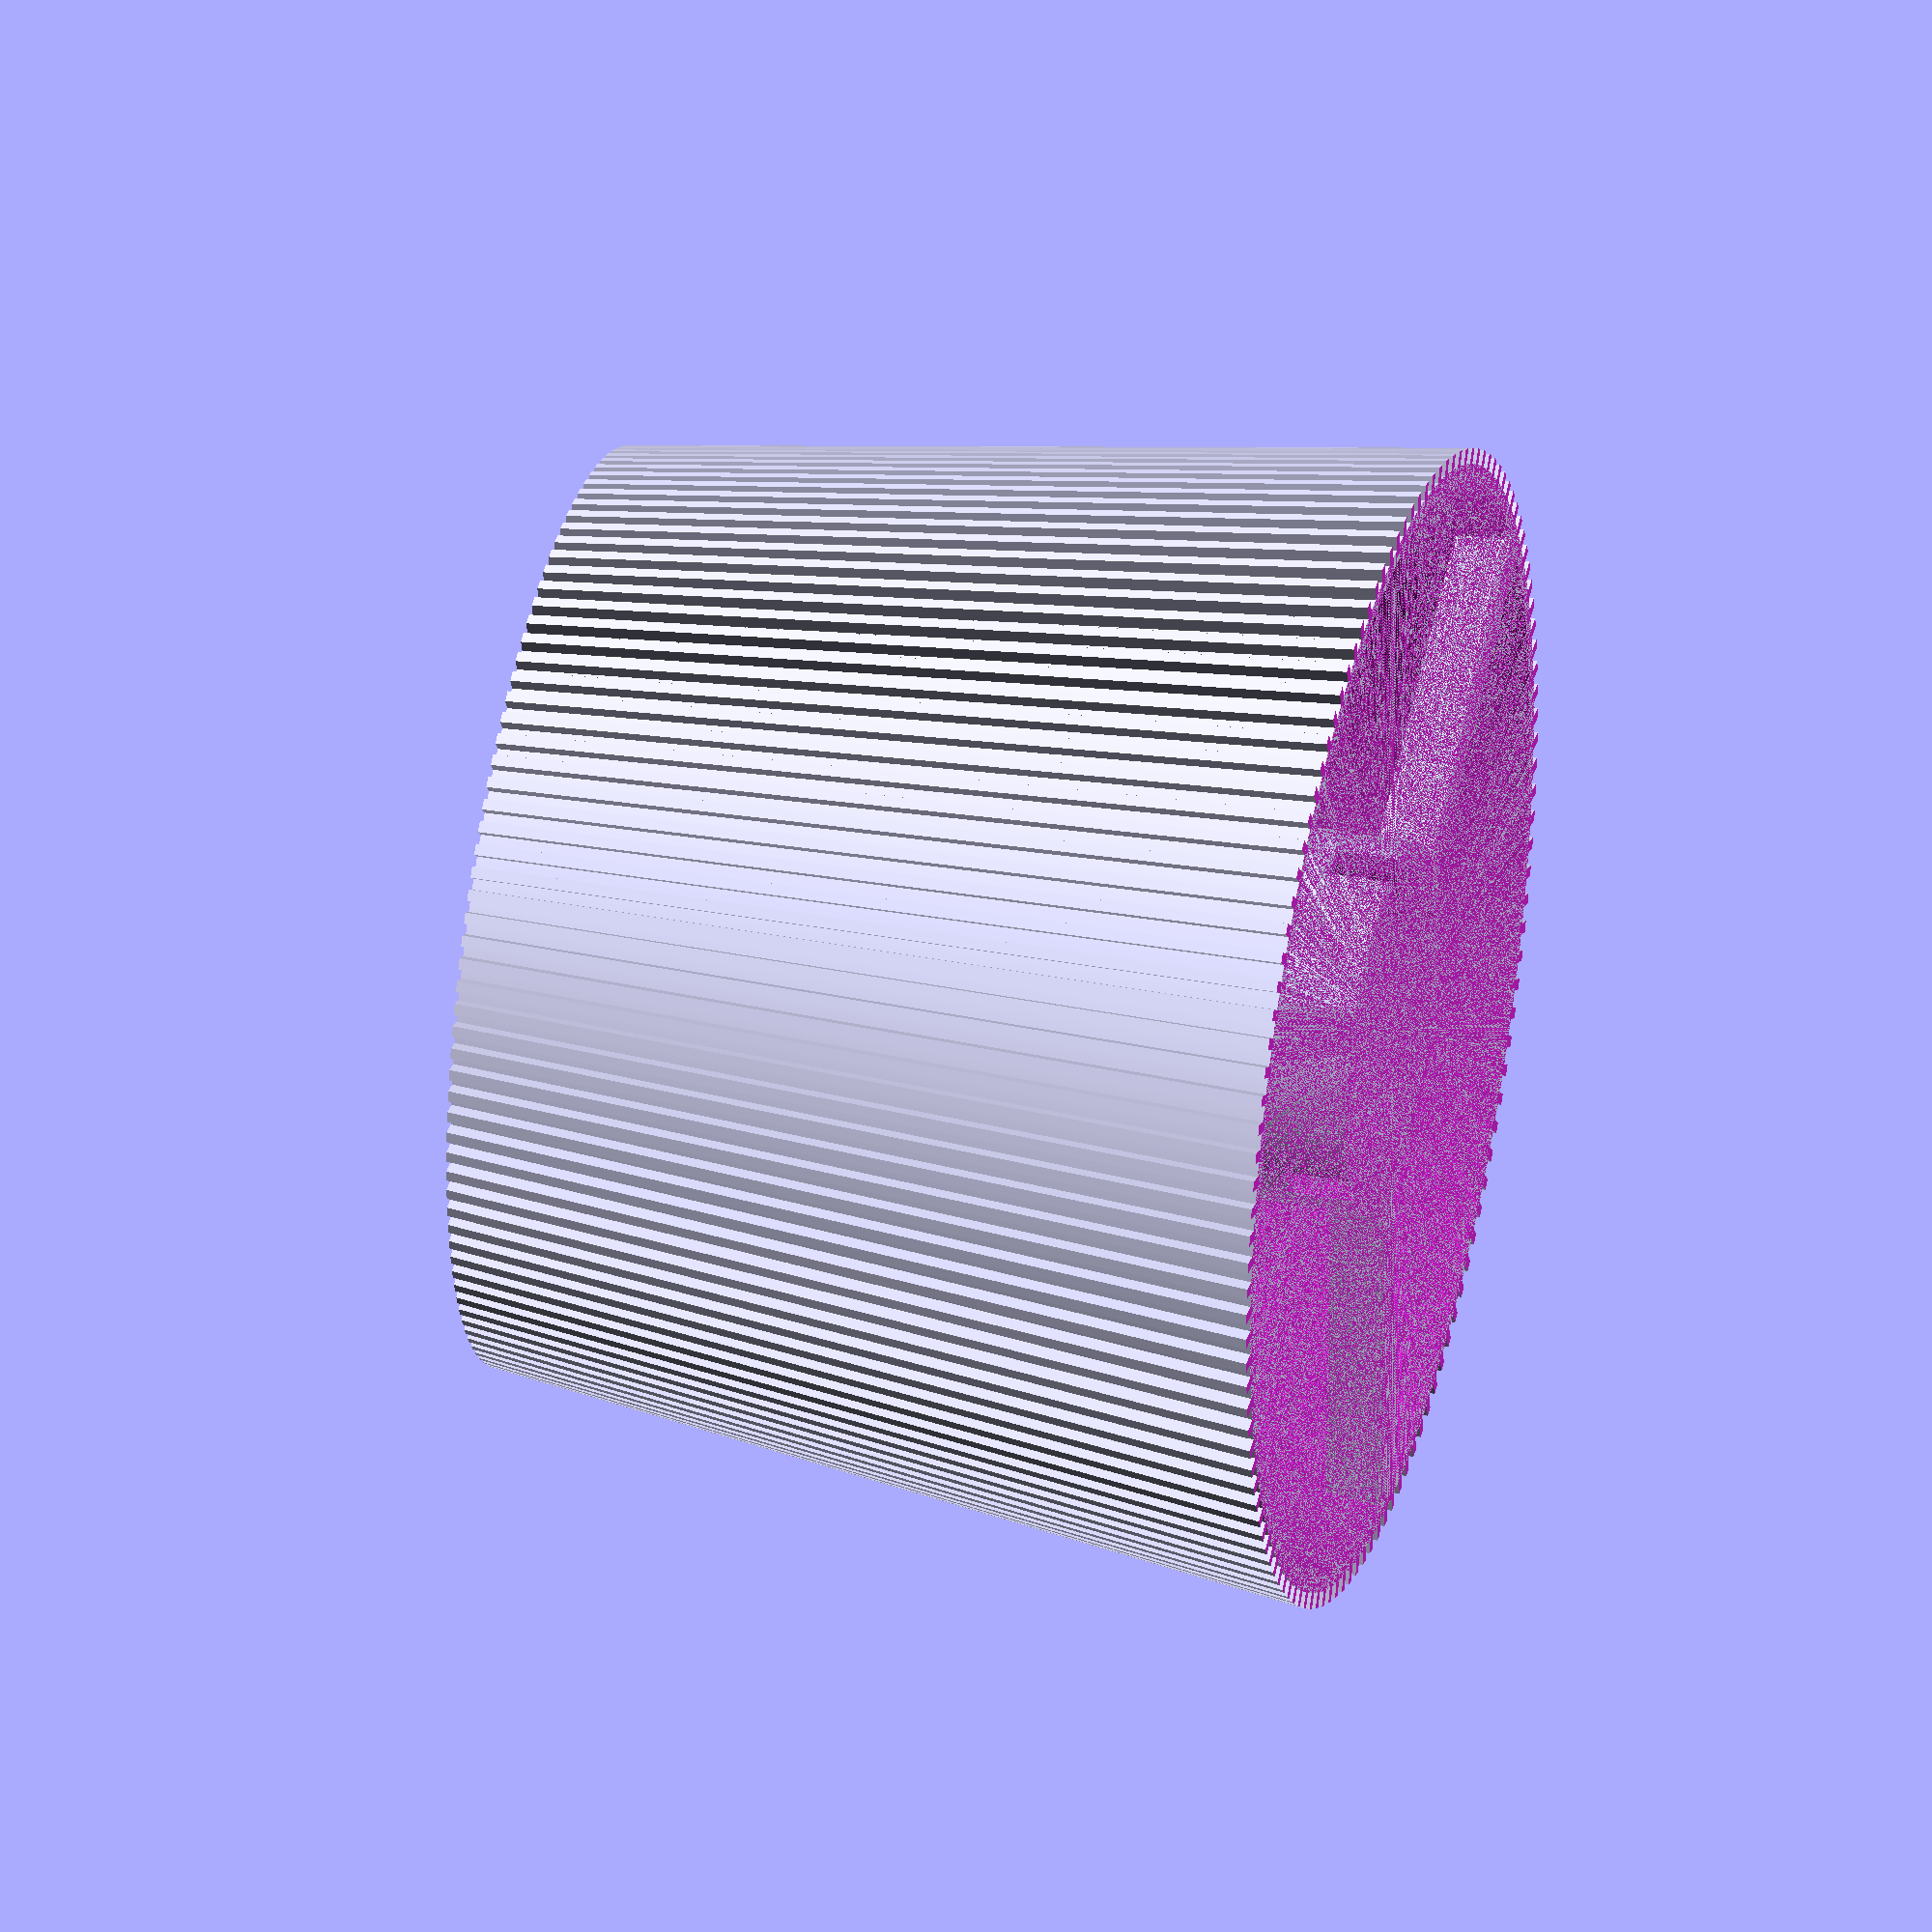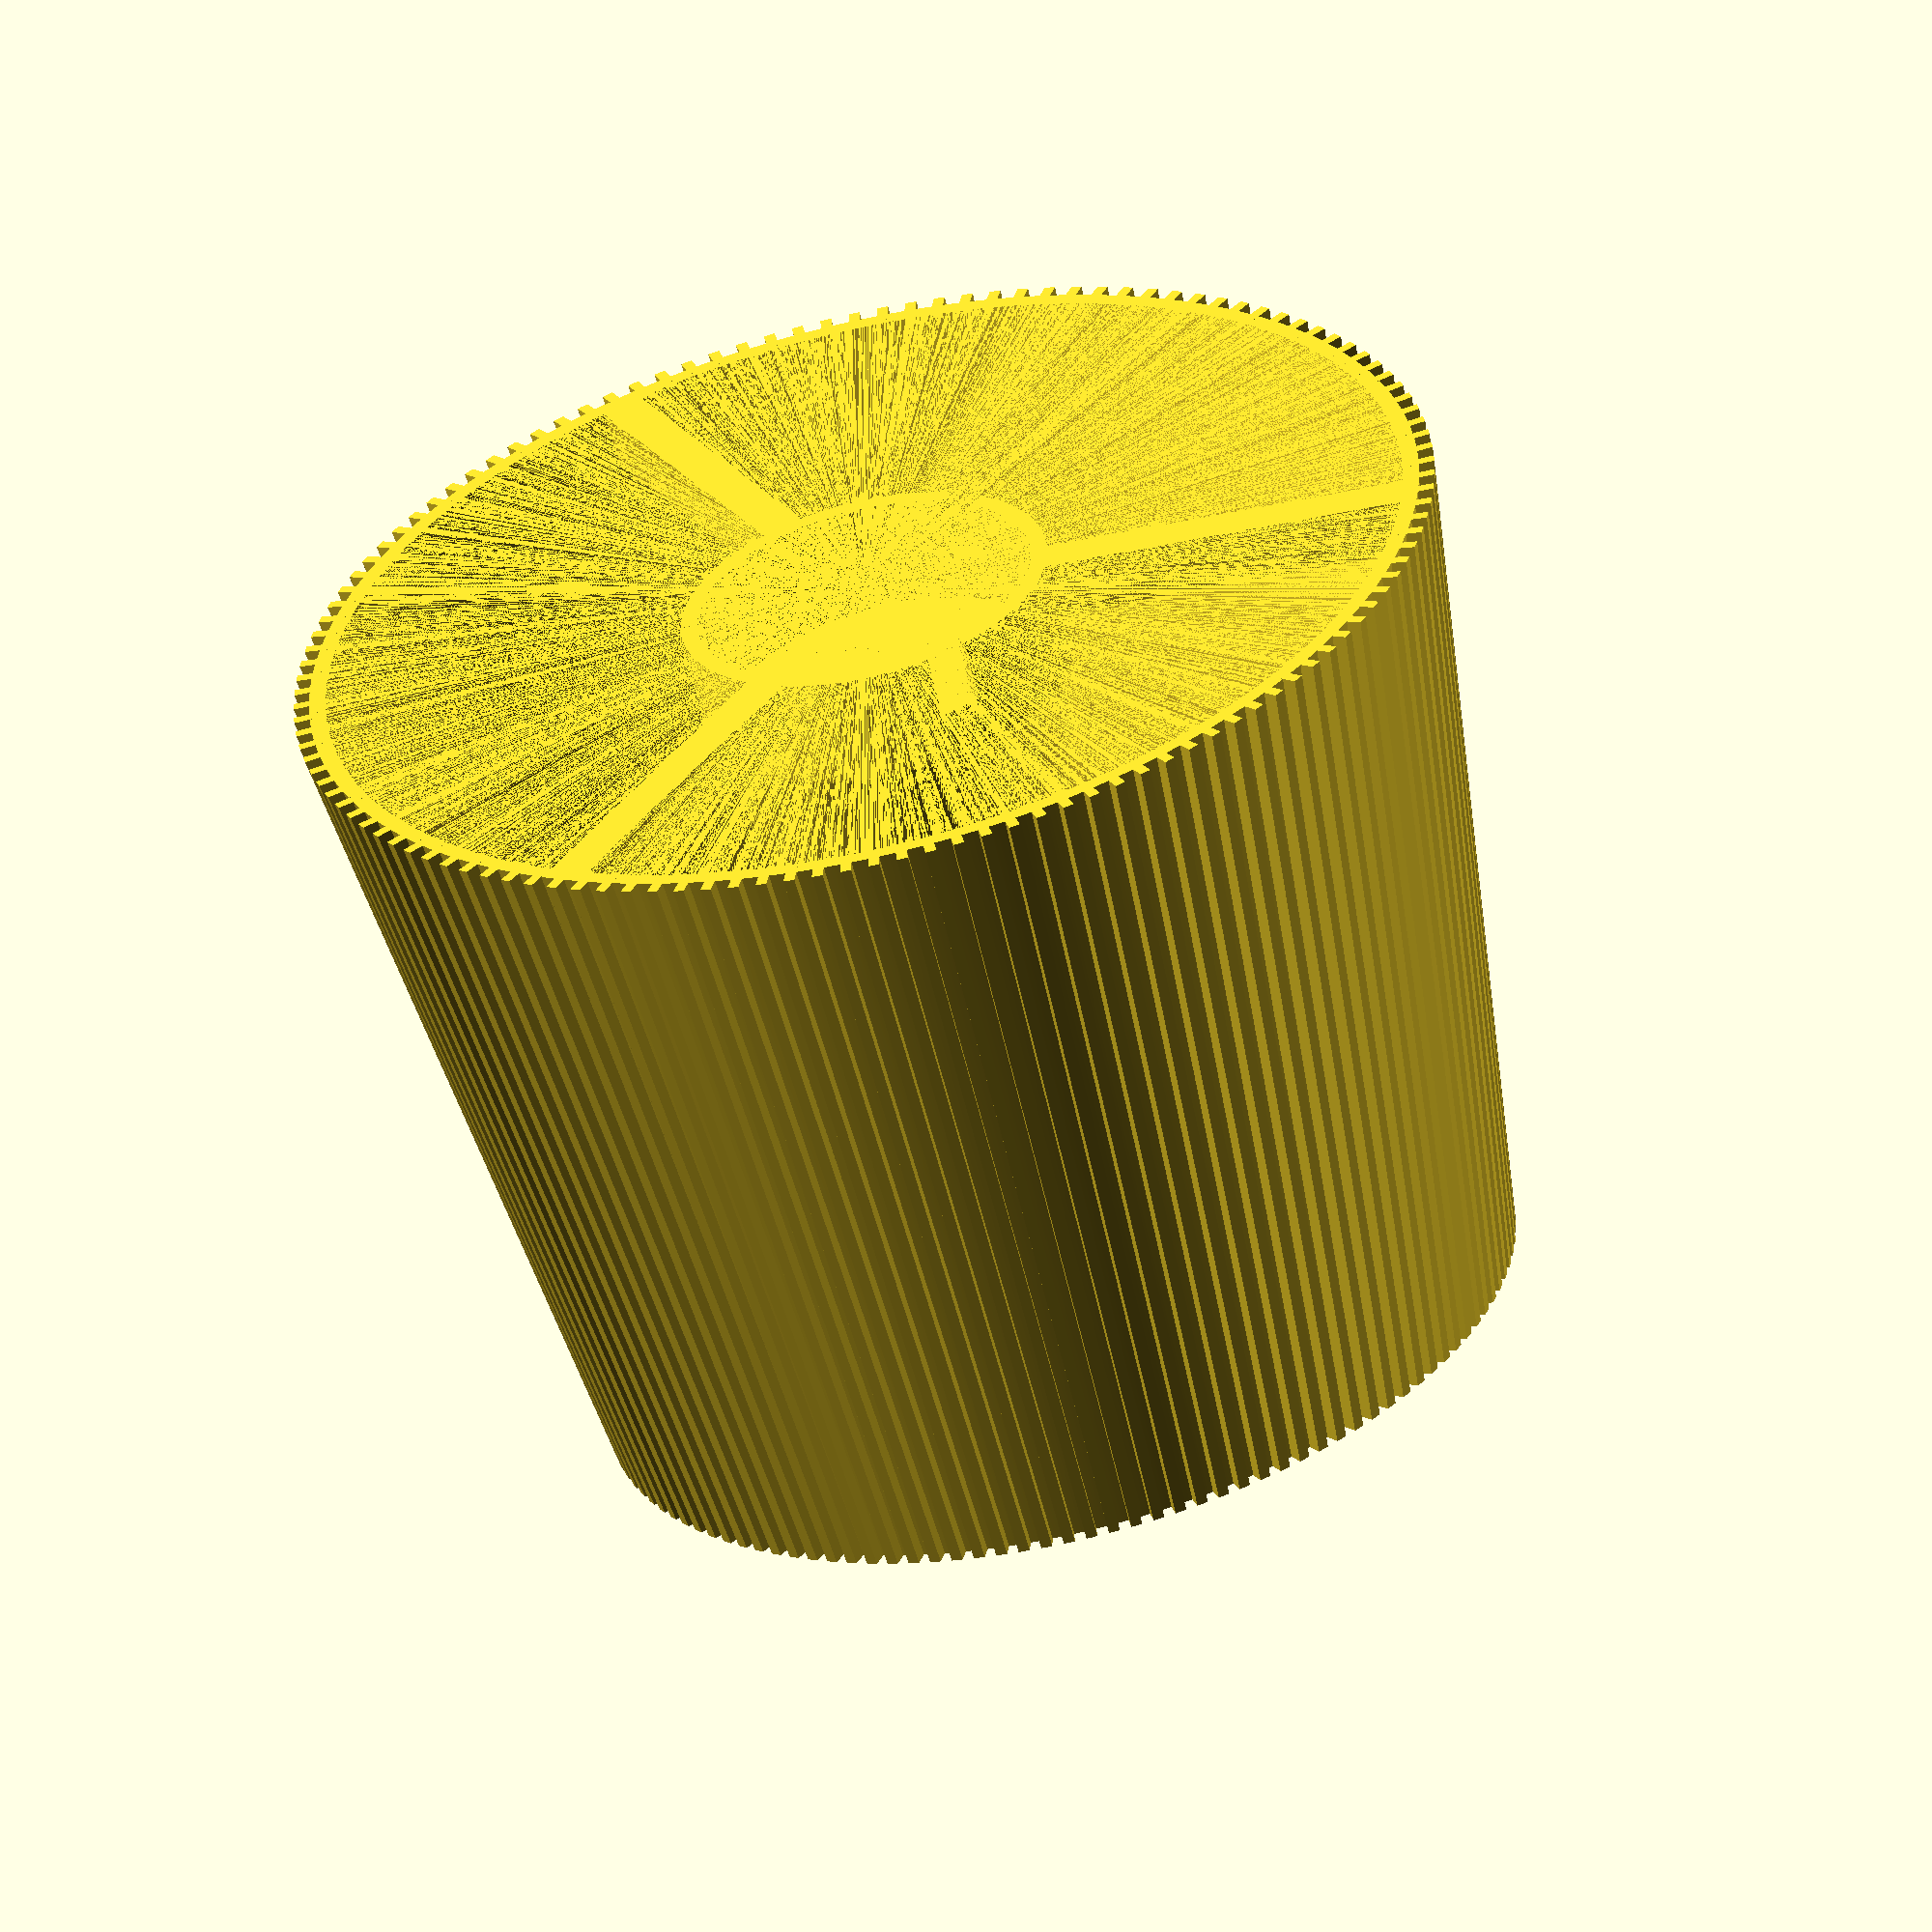
<openscad>
$fa = 0.1; // Quality Settings
$fs = 0.1; // Increase these if you have issues rendering

//Select Light Model
model = "D3AA"; // ["D3AA", "DA1K", "D4K", "D4V2", "D4SV2", "KR1", "KR4", "K1", "K9.3", "KC1", "D1", "D1K", "D18", "DM1.12", "DM11", "M44", "TS10", "TS11", "TS25", "S21E", "Custom"]

//Only used if model = "Custom"
custom_head_diameter = 32; // [10:120]

//Head Diameter
flashlight_head_diameter =
    model == "D3AA"   ? 24.25 :
    model == "DA1K"   ? 30.32 :
    model == "D4K"    ? 28.30 :
    model == "D4V2"   ? 28.23 :
    model == "D4SV2"  ? 39.23 :
    model == "KR1"    ? 35.23 :
    model == "KR4"    ? 29.23 :
    model == "K1"     ? 72.23 :
    model == "K9.3"   ? 52.20 :
    model == "KC1"    ? 14.48 :
    model == "D1"     ? 35.23 :
    model == "D1K"    ? 35.23 :
    model == "D18"    ? 58.23 :
    model == "DM1.12" ? 63.23 :
    model == "DM11"   ? 40.23 :
    model == "M44"    ? 58.23 :
    model == "TS10"   ? 21.26 :
    model == "TS11"   ? 40.28 :
    model == "TS25"   ? 29.85 :
    model == "S21E"   ? 27.60 :
    model == "Custom" ? custom_head_diameter :
    assert(false, str("Invalid model: ", model));
    echo("model=", model, " -> head_dia=", flashlight_head_diameter);

wall_thickness = 1.2;                 // [0.1:10]

//Ratios (editable via Customizer)
// The ratio of the Flashlight Head to the Lamp Shade Diameter
outer_diameter_ratio = 3.33;          // [0.5:5.0]
//The ratio of the Flashlight Head to Lamp Height
outer_height_ratio   = 2.50;          // [0.5:5.0]
//The ratio of the Flashlight Head to Inner Diffuser Height
inner_height_ratio   = 1.75;          // [0.5:5.0]

// --- Parameters (editable via Customizer) ---

//Angle of the Lamp Shade and Diffuser Cone
cone_angle = 8;                       // [1:25]
//How many arms connect the shade to the diffuser
arm_count = 3;                        // [1:16]
//Arm Width
arm_width = 3;                        // [0.1:10]
//Arm Thickness
arm_thickness = 4;                    // [0.1:10]
//How tall the cylinder below the diffuser cone is
straight_h = 8;                       // [0.1:20]

outer_diameter = flashlight_head_diameter * outer_diameter_ratio;
outer_height   = flashlight_head_diameter * outer_height_ratio;
inner_height   = flashlight_head_diameter * inner_height_ratio;

// --- Fin settings ---
// Set to -1 for auto
fin_count_input = -1;  // [-1:1:200]  // -1 = Auto
//How far the fins protrude from the shade
fin_height = 1.25;                    // [0.1:10]
//How wide the fins are
fin_width = 0.8;                      // [0.1:10]
//Ratio of the distance between the fins and their thickness
gap_multiplier = 1.0;                 // [0.1:10]
fin_depth = outer_height + 2;


// --- Cutout dimensions ---
cutout_width = arm_width;
cutout_height = straight_h / 1.75;
cutout_depth = wall_thickness + 1.5;

// --- Helpers ---
function cone_top_dia(d, h) = d - 2 * h * tan(cone_angle);
function cone_radius_at_z(base_radius, height, z) =
    base_radius - z * tan(cone_angle);

// --- Cutouts between arms ---
module inner_cutouts() {
    radius = (flashlight_head_diameter + wall_thickness) / 2;

    for (i = [0 : 360 / arm_count : 360 - 360 / arm_count]) {
        rotate([0, 0, i + (180 / arm_count)])
            translate([(radius - (wall_thickness / 1.125)), -cutout_width / 2, 0])
                cube([cutout_depth, cutout_width, cutout_height], center = false);
    }
}

// --- Inner cone with 7mm straight base + cutouts in base ---
module inner_cone() {
    outer_dia = flashlight_head_diameter + 2 * wall_thickness;
    top_outer = cone_top_dia(outer_dia, inner_height);
    top_inner = cone_top_dia(flashlight_head_diameter, inner_height);
    taper_h = inner_height - straight_h;

    difference() {
        union() {
            // Bottom straight section
            difference() {
                cylinder(h = straight_h, r = outer_dia / 2);
                cylinder(h = straight_h, r = flashlight_head_diameter / 2);
            }

            // Conical taper above
            difference() {
                translate([0, 0, straight_h])
                    cylinder(h = taper_h,
                             r1 = outer_dia / 2,
                             r2 = top_outer / 2);
                translate([0, 0, straight_h])
                    cylinder(h = taper_h,
                             r1 = flashlight_head_diameter / 2,
                             r2 = top_inner / 2);
            }
        }
        inner_cutouts();
    }

    // Flat cap ring at the top
    translate([0, 0, inner_height - 0.01])
        cylinder(r = top_outer / 2, h = wall_thickness);
}


// --- Outer cone ---
module outer_cone() {
    top_outer = cone_top_dia(outer_diameter, outer_height);
    top_inner = cone_top_dia(outer_diameter - 2 * wall_thickness, outer_height);

    difference() {
        cylinder(h = outer_height,
                 r1 = outer_diameter / 2,
                 r2 = top_outer / 2);
        cylinder(h = outer_height,
                 r1 = (outer_diameter - 2 * wall_thickness) / 2,
                 r2 = top_inner / 2);
    }
}

// --- Outer cone vertical fins (dual-trimmed, always embedded in outer cone) ---
module outer_fins() {
    base_radius = outer_diameter / 2;
    embed_depth = wall_thickness / 2;

    desired_gap = gap_multiplier * (fin_width * 1.5);
    desired_arc = fin_width + desired_gap;
    desired_angle = (desired_arc / base_radius) * (180 / PI);

    // Choose fin count: automatic or manual
    auto_count = floor(360 / desired_angle);
    fin_count = (fin_count_input == -1) ? auto_count : fin_count_input;

    angle_step = 360 / fin_count;
    fin_angle = (fin_width / base_radius) * (180 / PI);
    actual_gap_angle = angle_step - fin_angle;

    echo("fin_count = ", fin_count);
    echo("angle_step = ", angle_step);
    echo("fin_angle = ", fin_angle);
    echo("actual_gap_angle = ", actual_gap_angle);

    difference() {
        union() {
            for (i = [0 : fin_count - 1]) {
                angle = i * angle_step - fin_angle / 2;

                rotate([0, 0, angle])
                    translate([base_radius - embed_depth, 0, -1])
                        rotate([0, -cone_angle, 0])
                            cube([fin_height + embed_depth, fin_width, fin_depth + 2], center = false);
            }
        }

        // Trim above and below
        translate([0, 0, outer_height])
            cylinder(h = 10, r = outer_diameter + 5);
        translate([0, 0, -10])
            cylinder(h = 10, r = outer_diameter + 5);
    }
}

// --- Arms ---
module raw_arms() {
    inner_attach_r = (flashlight_head_diameter / 2);
    outer_attach_r = (outer_diameter / 2) - wall_thickness;
    arm_len = outer_attach_r - inner_attach_r;

    union() {
        for (i = [0 : 360 / arm_count : 360 - 360 / arm_count]) {
            rotate([0, 0, i])
                translate([inner_attach_r, -arm_width / 2, 0])
                    cube([arm_len, arm_width, arm_thickness], center = false);
        }
    }
}

module connecting_arms() {
    difference() {
        raw_arms();

        translate([0, 0, -1])
            cylinder(h = arm_thickness + 2,
                     r = flashlight_head_diameter / 2);
    }
}

// --- Final assembly ---
union() {
    inner_cone();
    outer_cone();
    connecting_arms();
    outer_fins();
}

</openscad>
<views>
elev=325.1 azim=87.5 roll=104.4 proj=o view=wireframe
elev=61.7 azim=296.7 roll=193.4 proj=o view=wireframe
</views>
